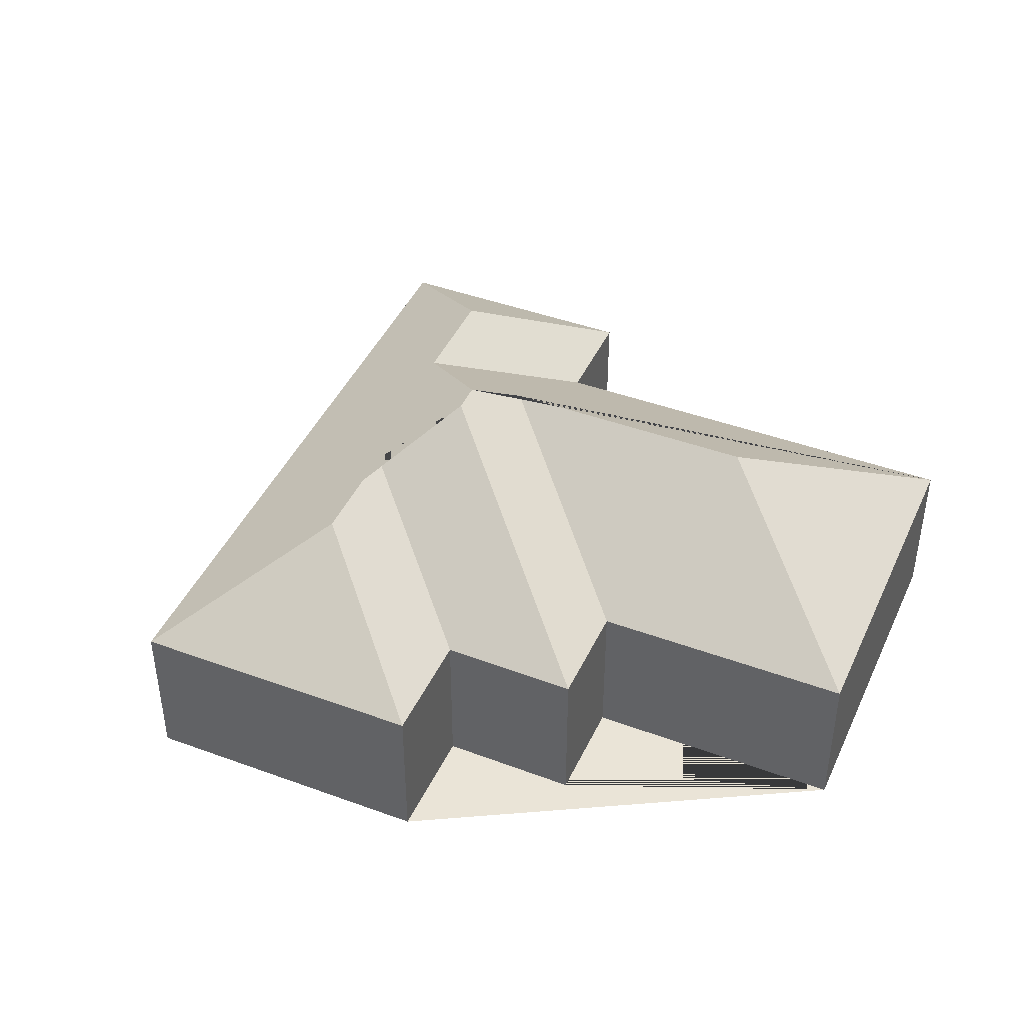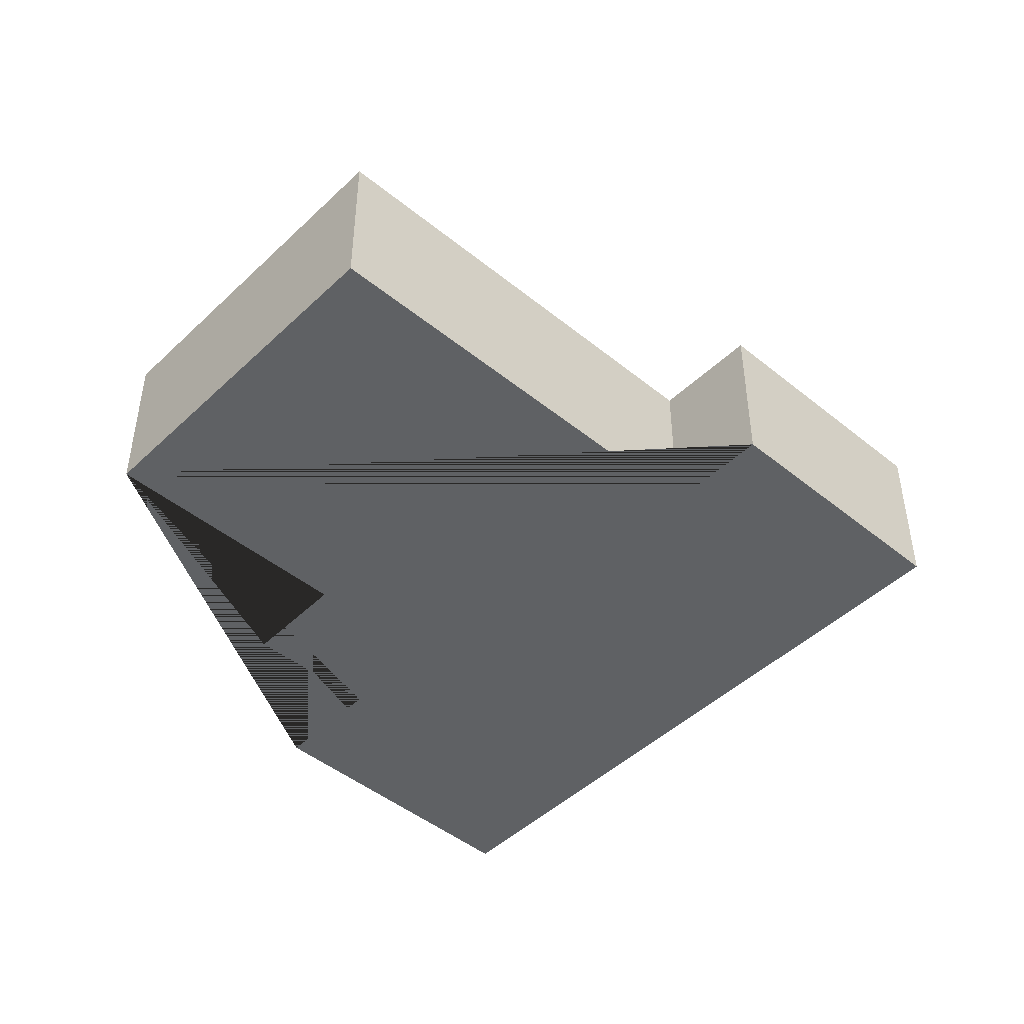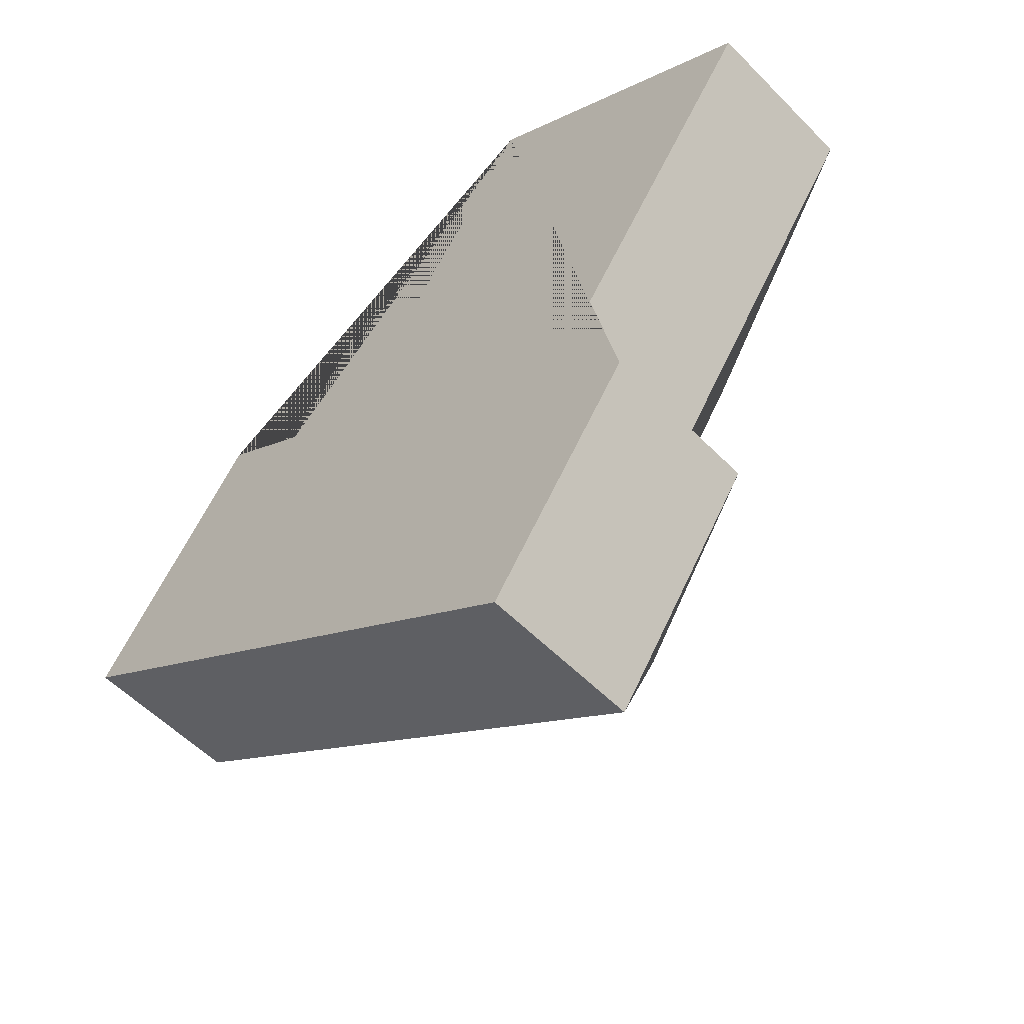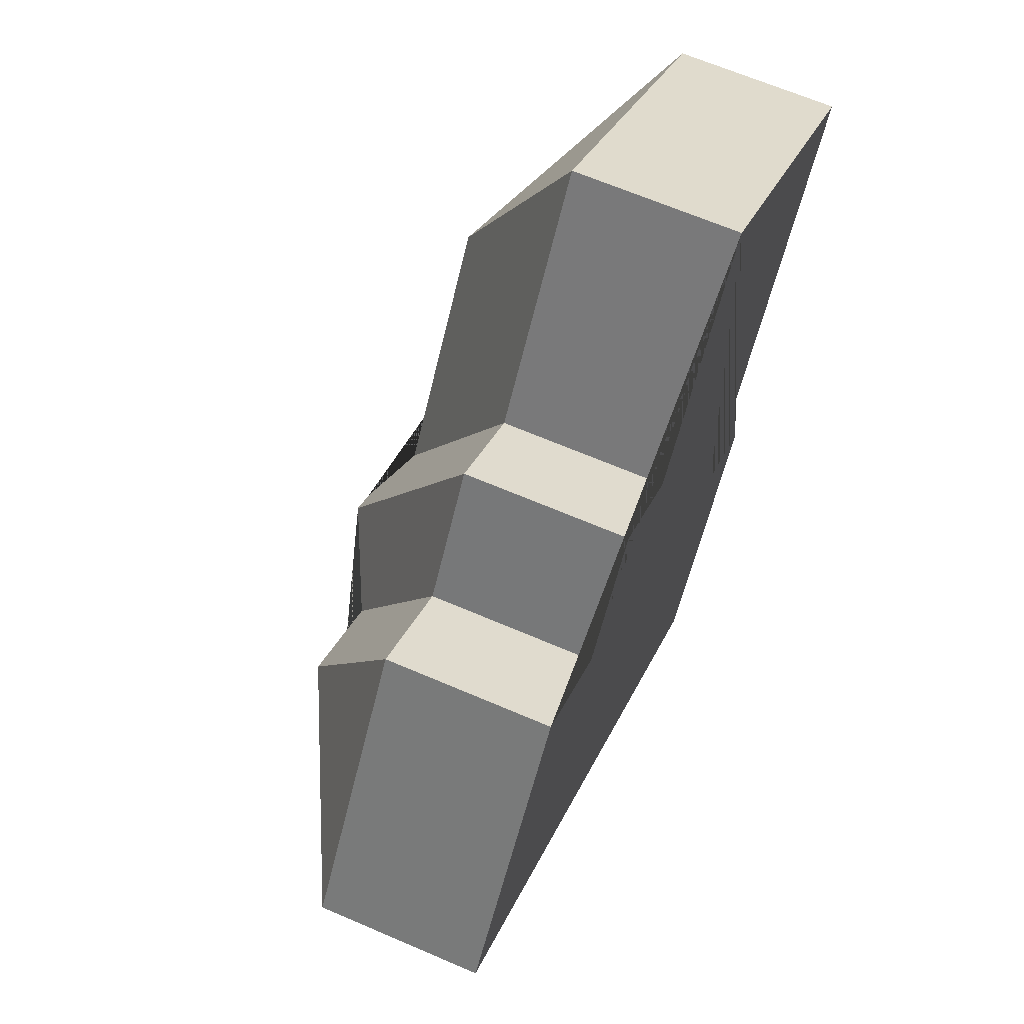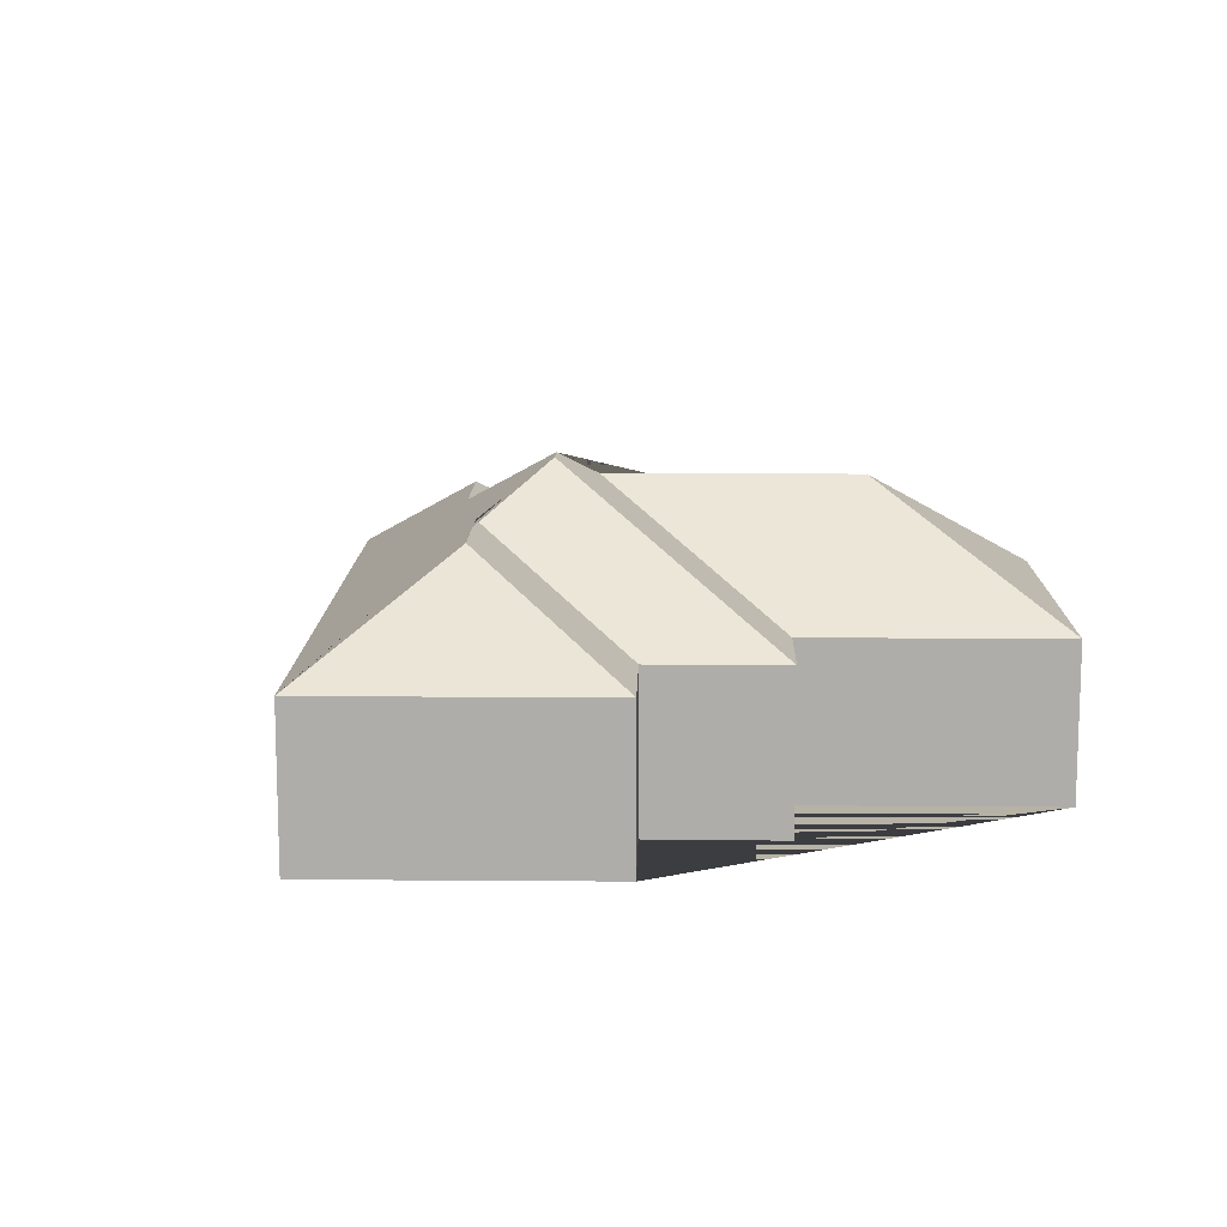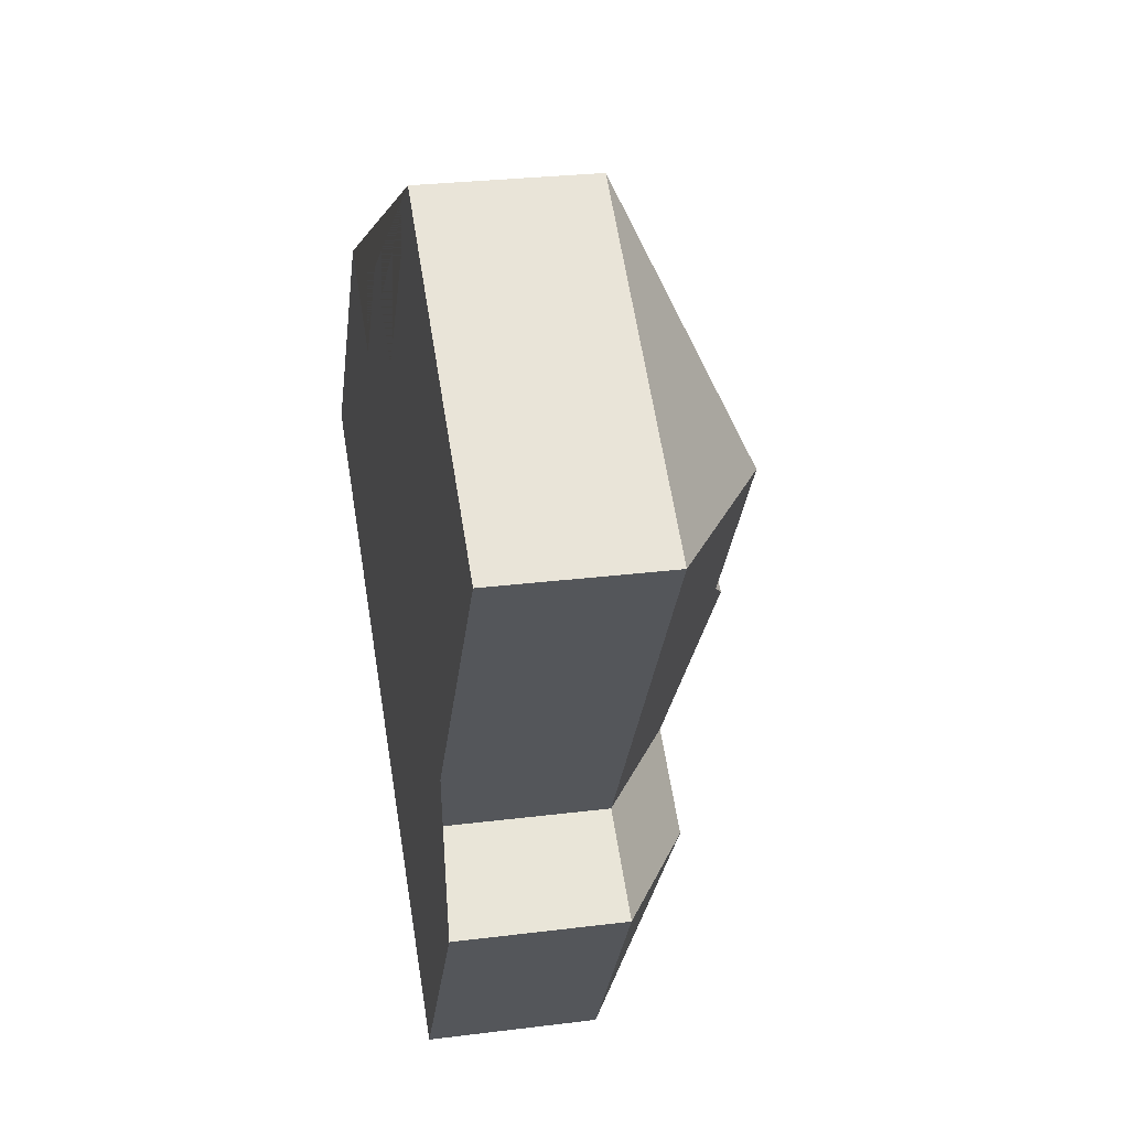
<metadata>
{"format":"obj","ext":"obj","renderer":"f3d","projection":"perspective","resolution":1024,"background":"white","views":[{"elev":43.6,"azim":-31.8,"up":"+Y"},{"elev":-46.3,"azim":82.0,"up":"+Y"},{"elev":-55.7,"azim":43.4,"up":"+Z"},{"elev":65.2,"azim":-66.5,"up":"+Z"},{"elev":12.5,"azim":-54.1,"up":"+Y"},{"elev":27.0,"azim":78.9,"up":"+Z"}]}
</metadata>
<code>
o BK39_500_014033_0053
v 297.1 75 -20.04
v 436.6 75 -117.1
v 316.4 132.4 -139.1
v 226.5 75 -122
v 184.5 75 -93.52
v 148.1 75 -147.2
v 102.7 75 -116.1
v 246.9 132.3 -239.2
v 358.4 75 -317.3
v 317.2 75 -288.7
v 208.8 144.9 -236.1
v 220.4 145 -244
v 163.9 122.5 -245.1
v 120.1 122.4 -214.9
v 273.4 115.7 -333.6
v 231.7 115.7 -304.7
v 288.7 75 -417.5
v 22.06 75 -232
v 297.1 0 -20.04
v 436.6 0 -117.1
v 317.2 0 -288.7
v 358.4 0 -317.3
v 288.7 0 -417.5
v 22.06 0 -232
v 102.7 0 -116.1
v 148.1 0 -147.2
v 184.5 0 -93.52
v 226.5 0 -122
f 4 1 3 8
f 8 12 11 5 4
f 11 13 6 5
f 6 7 14 13
f 14 18 7
f 18 17 15 16 12 11 13 14
f 17 9 15
f 9 10 16 15
f 3 2 1
f 2 10 16 12 8 3
f 19 20 21 22 23 24 25 26 27 28
f 1 19 20 2
f 2 20 21 10
f 10 21 22 9
f 9 22 23 17
f 17 23 24 18
f 18 24 25 7
f 7 25 26 6
f 6 26 27 5
f 5 27 28 4
f 4 28 19 1

</code>
